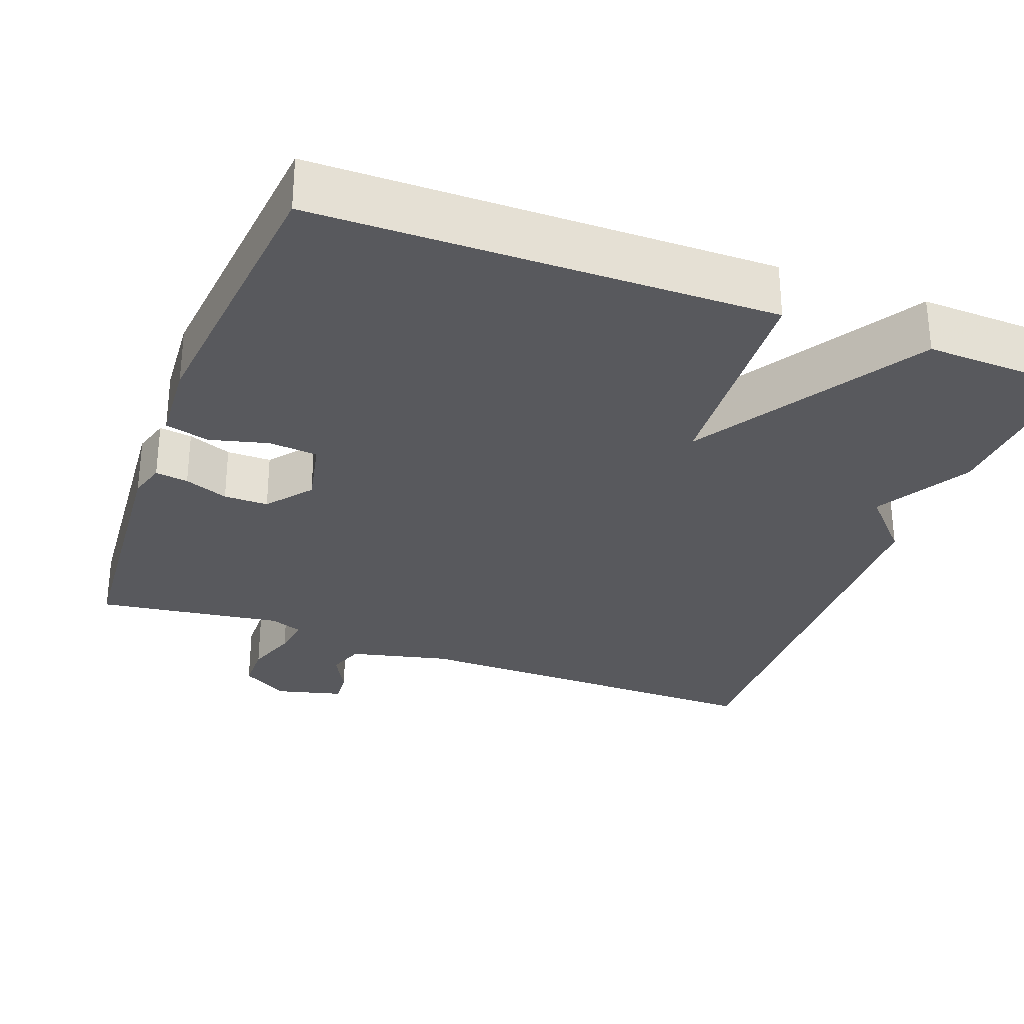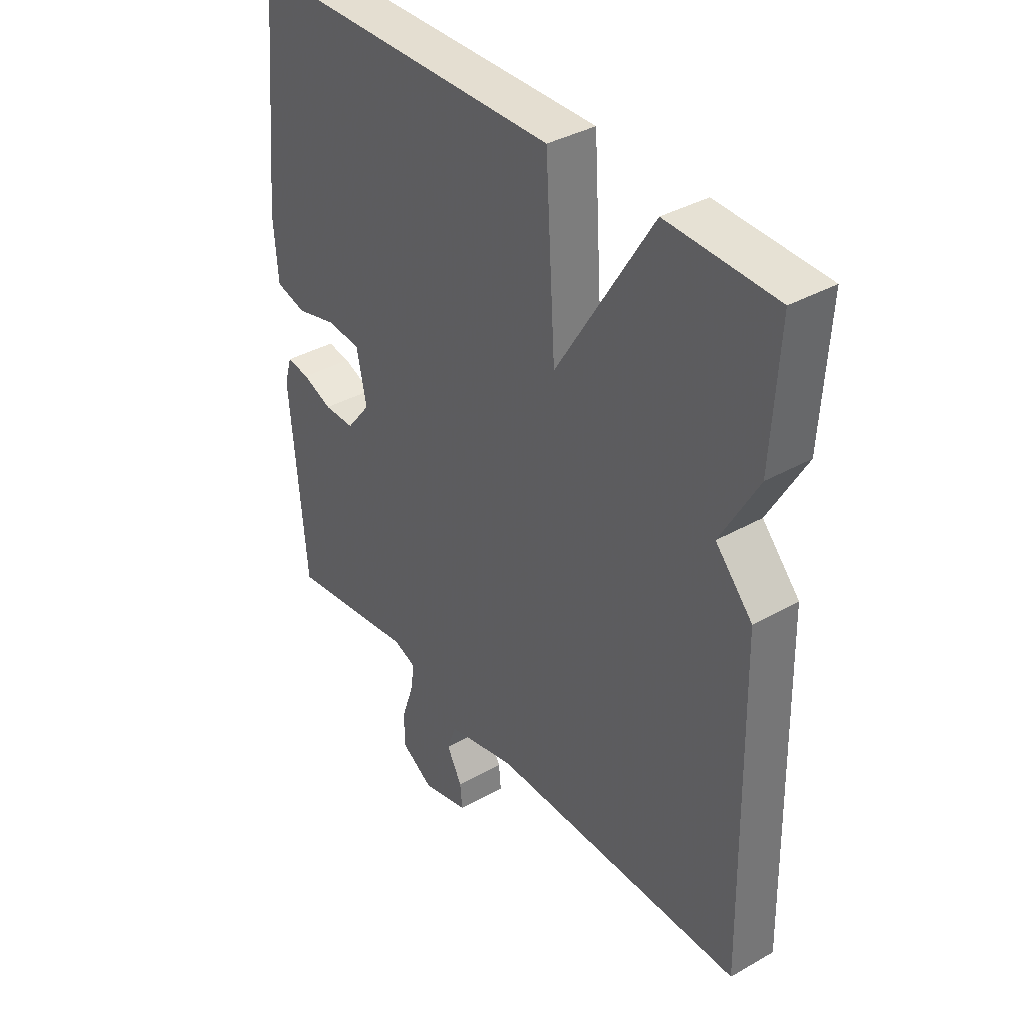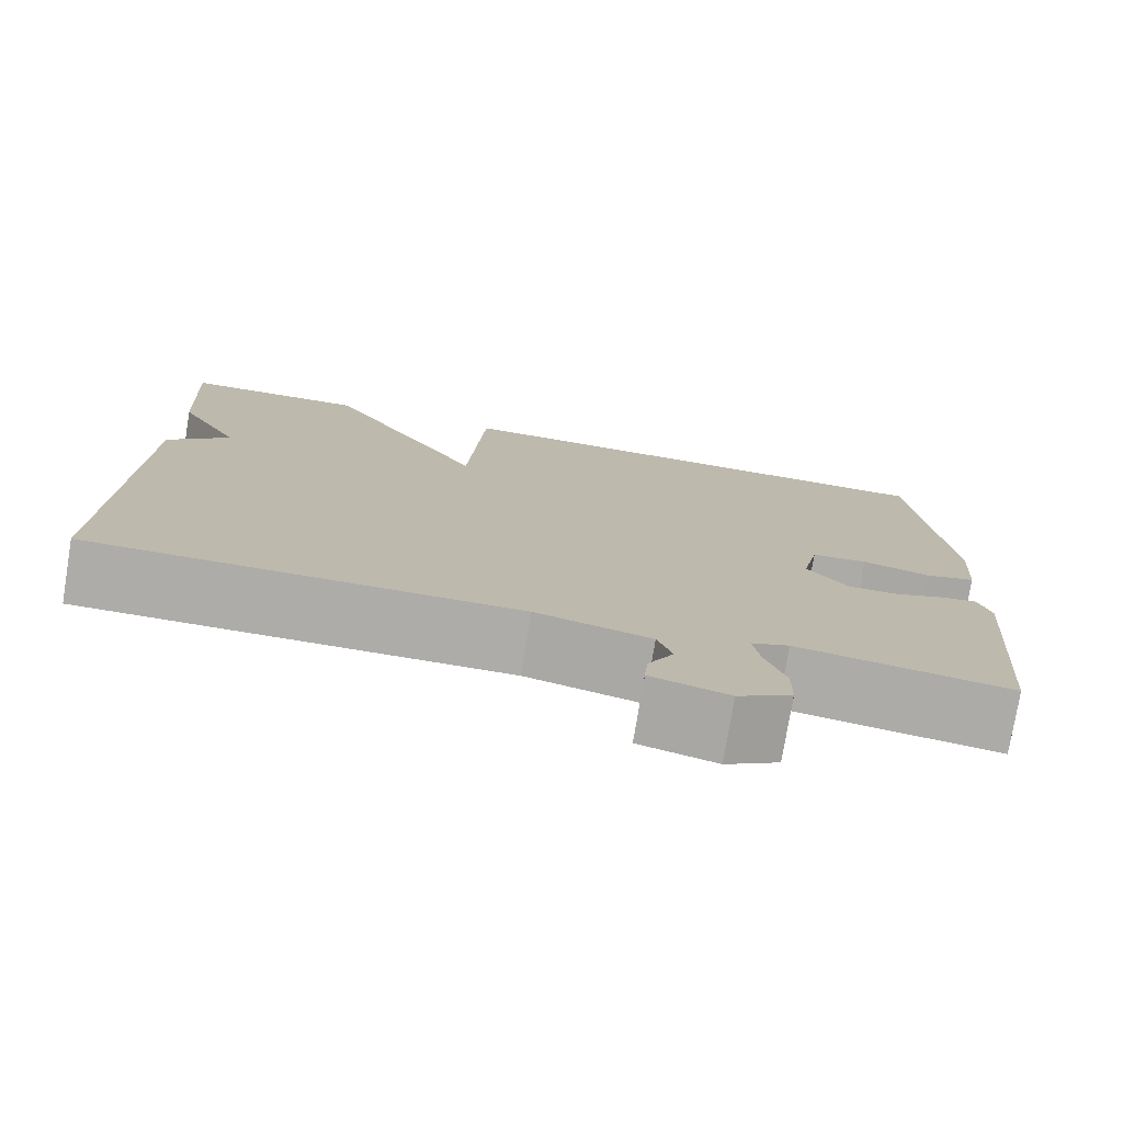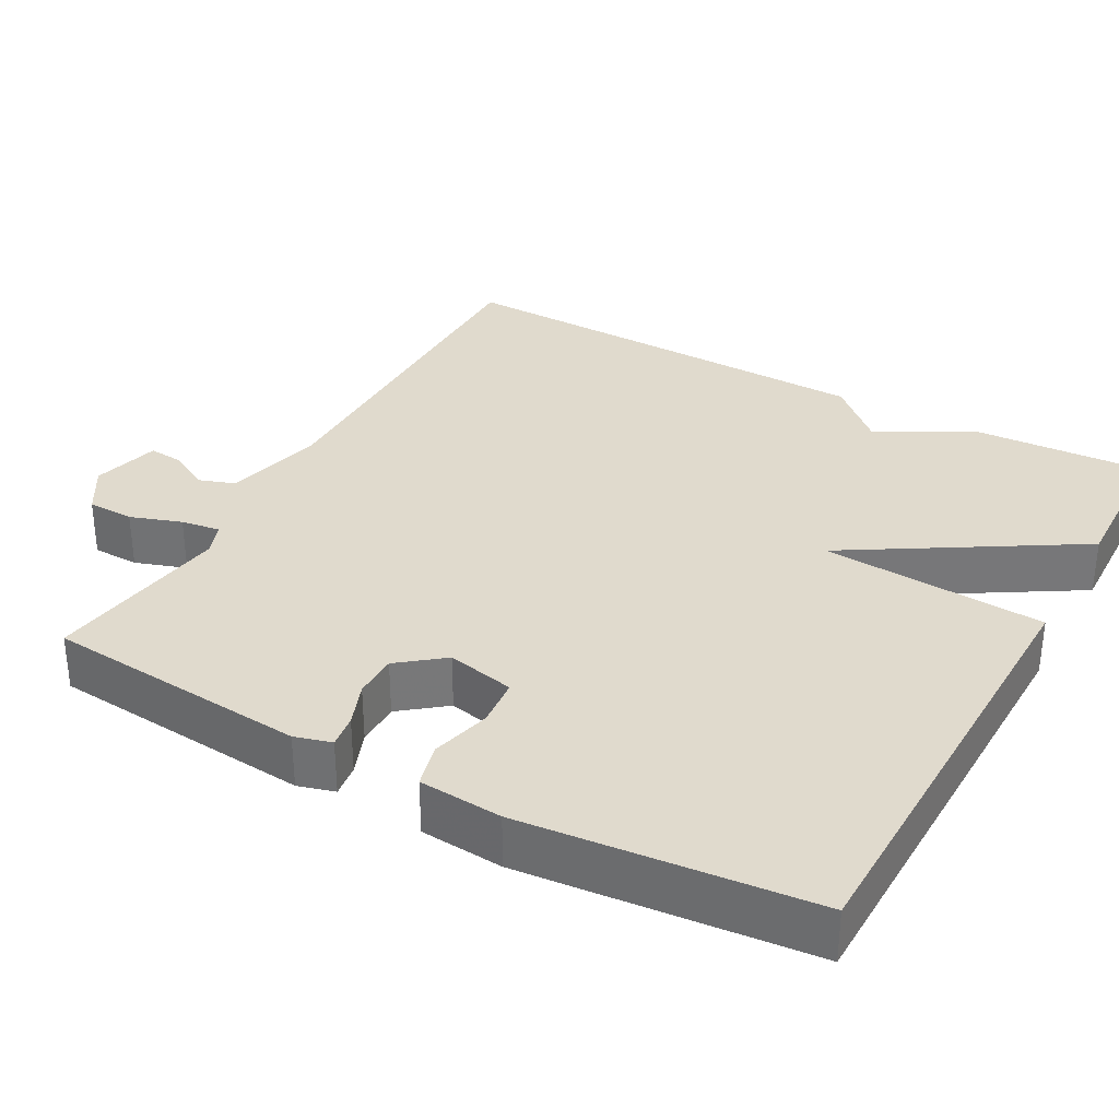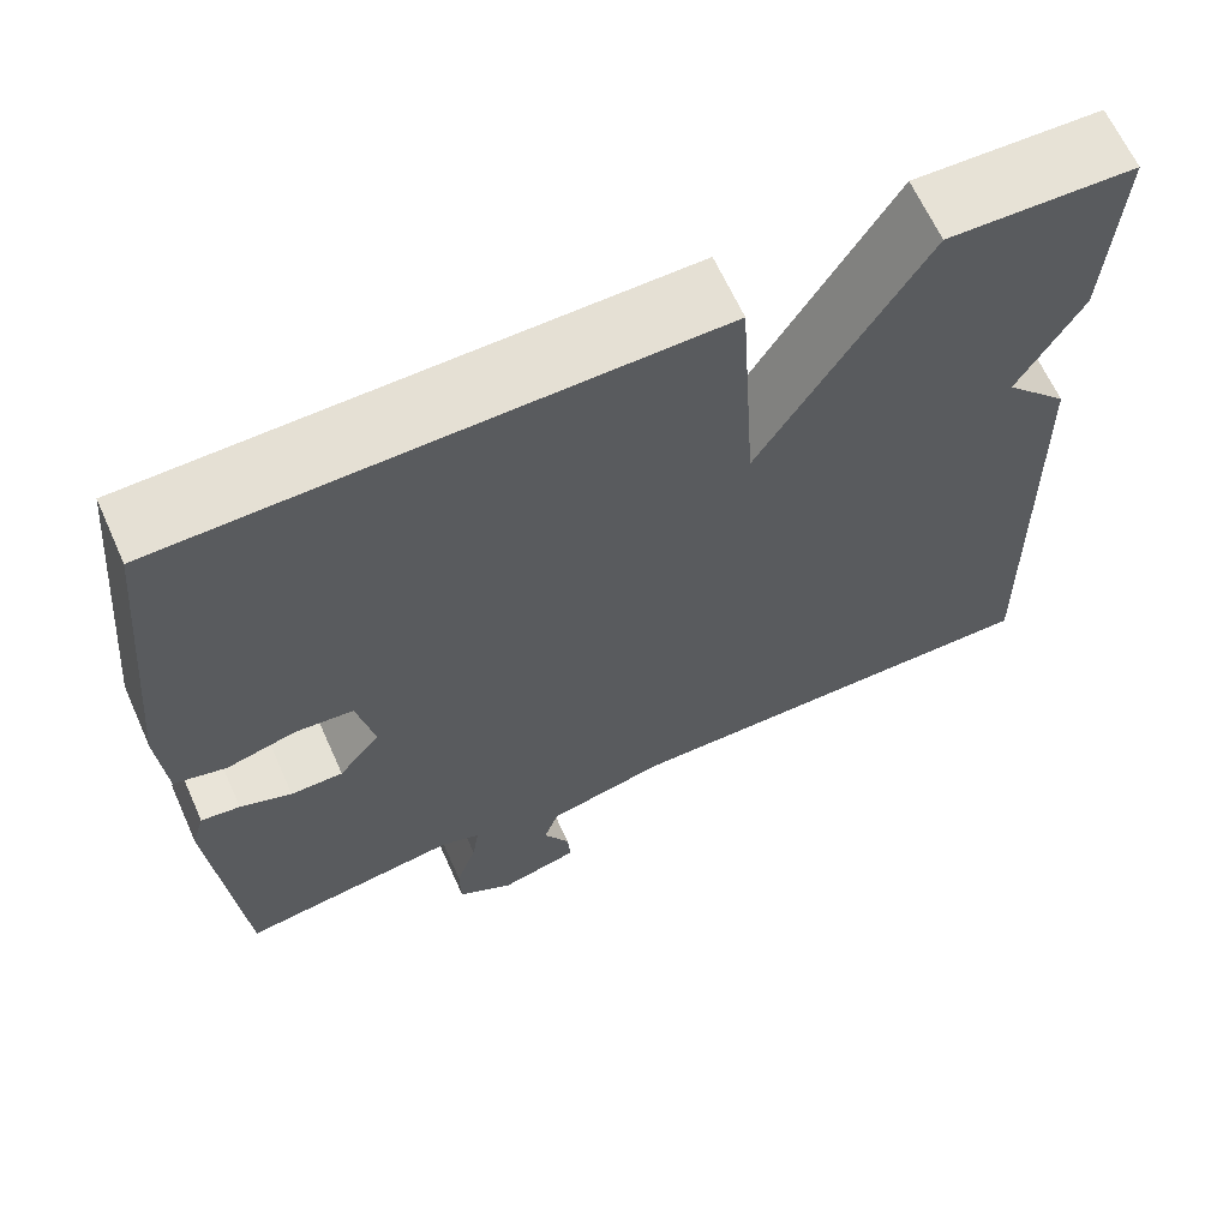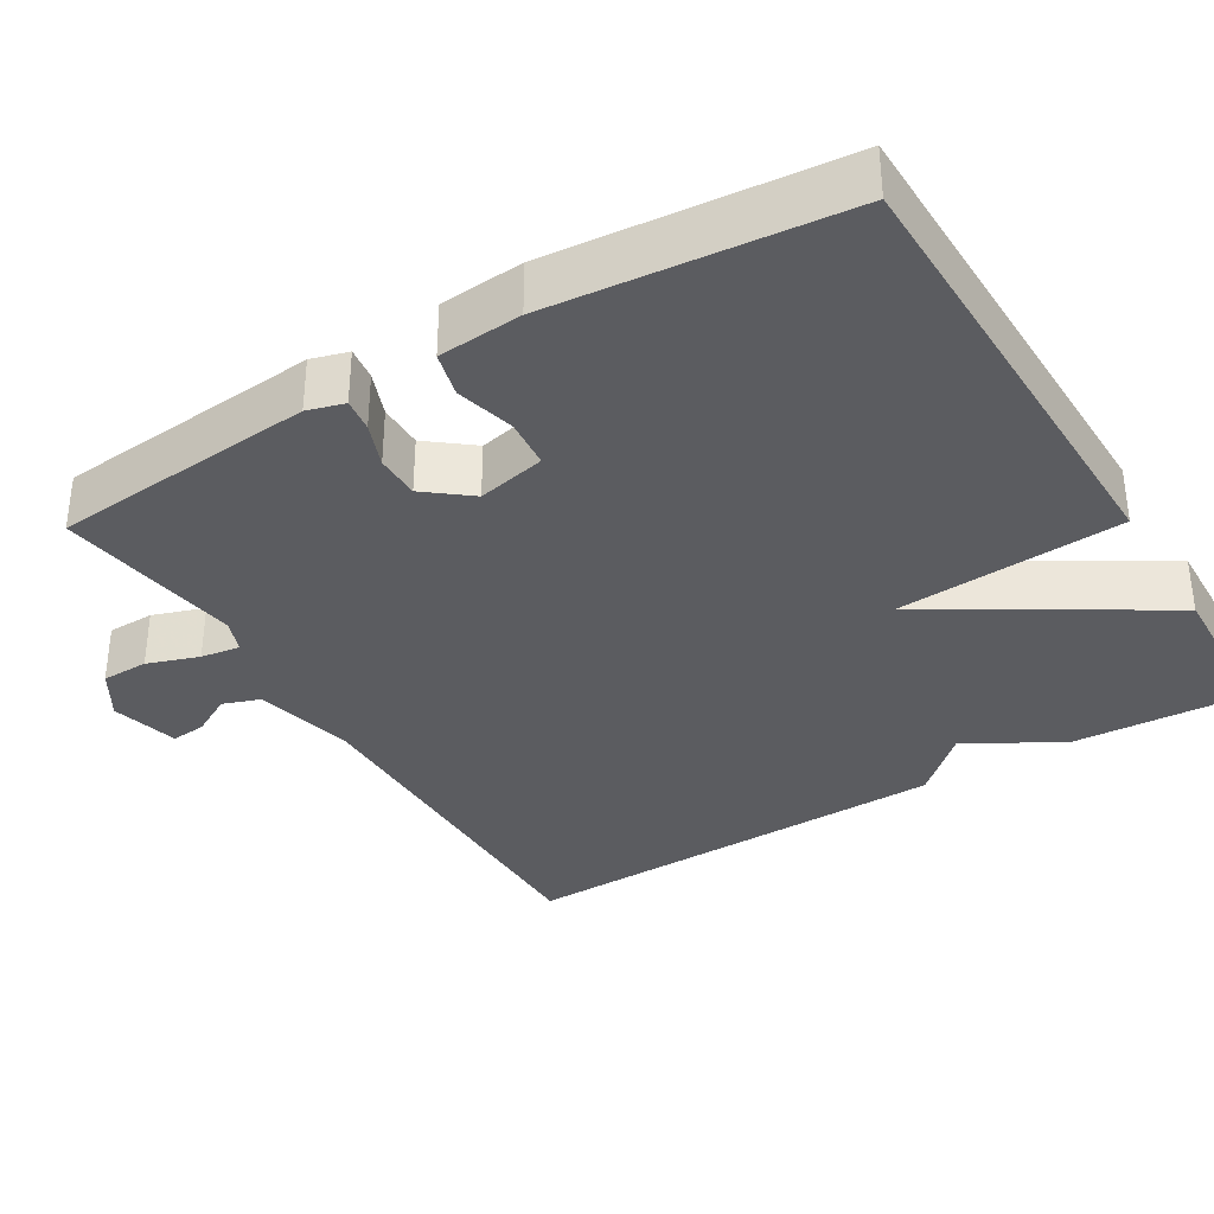
<metadata>
{"format":"obj","ext":"obj","renderer":"f3d","projection":"perspective","resolution":1024,"background":"white","views":[{"elev":-30.0,"azim":-20.6,"up":"+Y"},{"elev":37.2,"azim":53.9,"up":"+Z"},{"elev":-76.8,"azim":170.6,"up":"+Z"},{"elev":33.0,"azim":-61.0,"up":"+Y"},{"elev":65.0,"azim":-24.2,"up":"+Z"},{"elev":-34.9,"azim":-58.8,"up":"+Y"}]}
</metadata>
<code>
v -0.5 0.07 0.5
v 0.095 0.07 0.507
v 0.114 0.07 0.213
v 0.295 0.07 0.507
v 0.5 0.07 0.5
v 0.487 0.07 0.272
v 0.417 0.07 0.148
v 0.487 0.07 0.072
v 0.5 0.07 -0.5
v 0.019 0.07 -0.497
v -0.111 0.07 -0.528
v -0.128 0.07 -0.576
v -0.099 0.07 -0.629
v -0.095 0.07 -0.674
v -0.183 0.07 -0.697
v -0.244 0.07 -0.66
v -0.245 0.07 -0.599
v -0.222 0.07 -0.532
v -0.214 0.07 -0.481
v -0.257 0.07 -0.465
v -0.5 0.07 -0.5
v -0.529 0.07 -0.155
v -0.515 0.07 -0.107
v -0.472 0.07 -0.113
v -0.415 0.07 -0.135
v -0.357 0.07 -0.135
v -0.311 0.07 -0.077
v -0.33 0.07 0.012
v -0.394 0.07 0.018
v -0.471 0.07 -0.002
v -0.529 0.07 0.013
v -0.537 0.07 0.122
v -0.5 0 0.5
v 0.095 0 0.507
v 0.114 0 0.213
v 0.295 0 0.507
v 0.5 0 0.5
v 0.487 0 0.272
v 0.417 0 0.148
v 0.487 0 0.072
v 0.5 0 -0.5
v 0.019 0 -0.497
v -0.111 0 -0.528
v -0.128 0 -0.576
v -0.099 0 -0.629
v -0.095 0 -0.674
v -0.183 0 -0.697
v -0.244 0 -0.66
v -0.245 0 -0.599
v -0.222 0 -0.532
v -0.214 0 -0.481
v -0.257 0 -0.465
v -0.5 0 -0.5
v -0.529 0 -0.155
v -0.515 0 -0.107
v -0.472 0 -0.113
v -0.415 0 -0.135
v -0.357 0 -0.135
v -0.311 0 -0.077
v -0.33 0 0.012
v -0.394 0 0.018
v -0.471 0 -0.002
v -0.529 0 0.013
v -0.537 0 0.122
f 1 2 3
f 32 1 3
f 31 32 3
f 30 31 3
f 29 30 3
f 28 29 3
f 27 28 3
f 26 27 3
f 23 24 25
f 22 23 25
f 21 22 25
f 20 21 25
f 19 20 25 26
f 16 17 18
f 15 16 18
f 14 15 18
f 13 14 18
f 12 13 18
f 11 12 18 19
f 19 26 3
f 11 19 3
f 10 11 3
f 9 10 3
f 8 9 3
f 7 8 3
f 5 6 7
f 4 5 7
f 3 4 7
f 35 34 33
f 35 33 64
f 35 64 63
f 35 63 62
f 35 62 61
f 35 61 60
f 35 60 59
f 35 59 58
f 57 56 55
f 57 55 54
f 57 54 53
f 57 53 52
f 58 57 52 51
f 50 49 48
f 50 48 47
f 50 47 46
f 50 46 45
f 50 45 44
f 51 50 44 43
f 35 58 51
f 35 51 43
f 35 43 42
f 35 42 41
f 35 41 40
f 35 40 39
f 39 38 37
f 39 37 36
f 39 36 35
f 1 33 34 2
f 2 34 35 3
f 3 35 36 4
f 4 36 37 5
f 5 37 38 6
f 6 38 39 7
f 7 39 40 8
f 8 40 41 9
f 9 41 42 10
f 10 42 43 11
f 11 43 44 12
f 12 44 45 13
f 13 45 46 14
f 14 46 47 15
f 15 47 48 16
f 16 48 49 17
f 17 49 50 18
f 18 50 51 19
f 19 51 52 20
f 20 52 53 21
f 21 53 54 22
f 22 54 55 23
f 23 55 56 24
f 24 56 57 25
f 25 57 58 26
f 26 58 59 27
f 27 59 60 28
f 28 60 61 29
f 29 61 62 30
f 30 62 63 31
f 31 63 64 32
f 32 64 33 1

</code>
